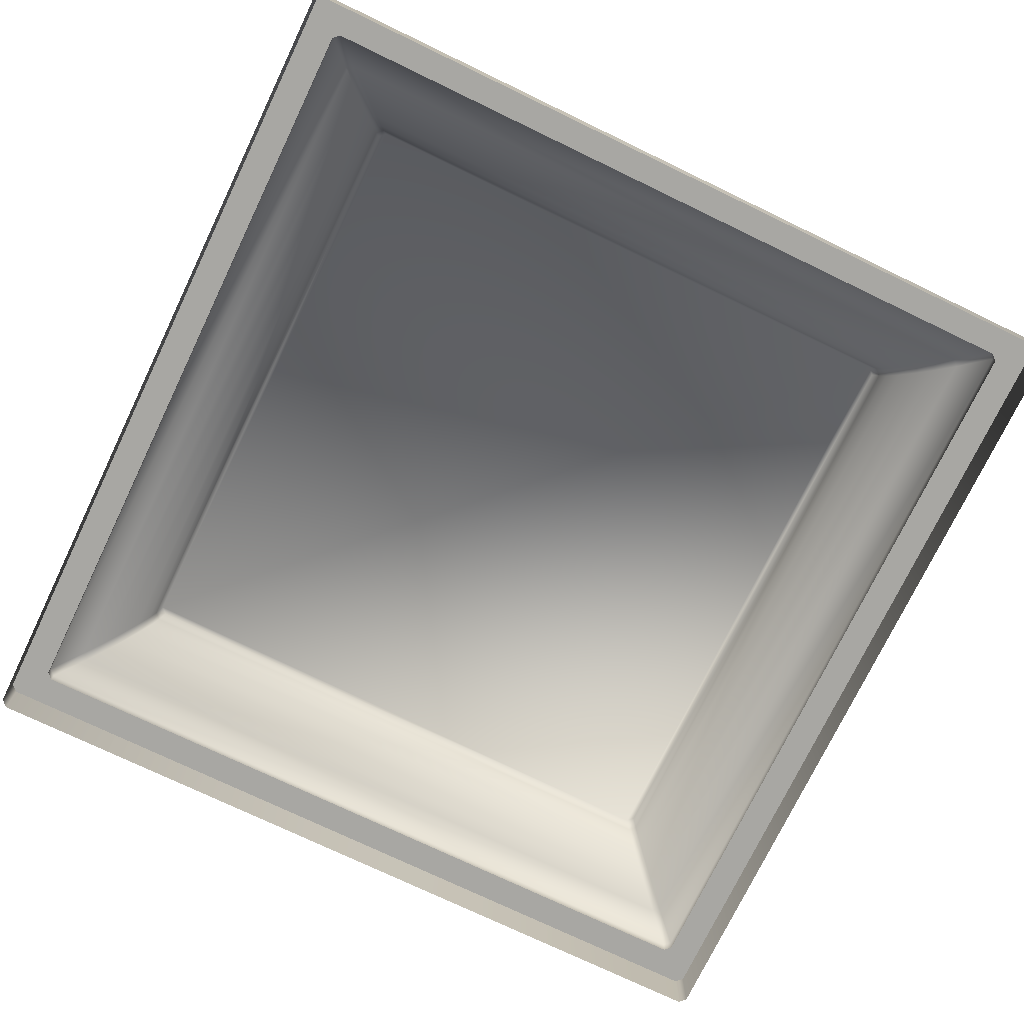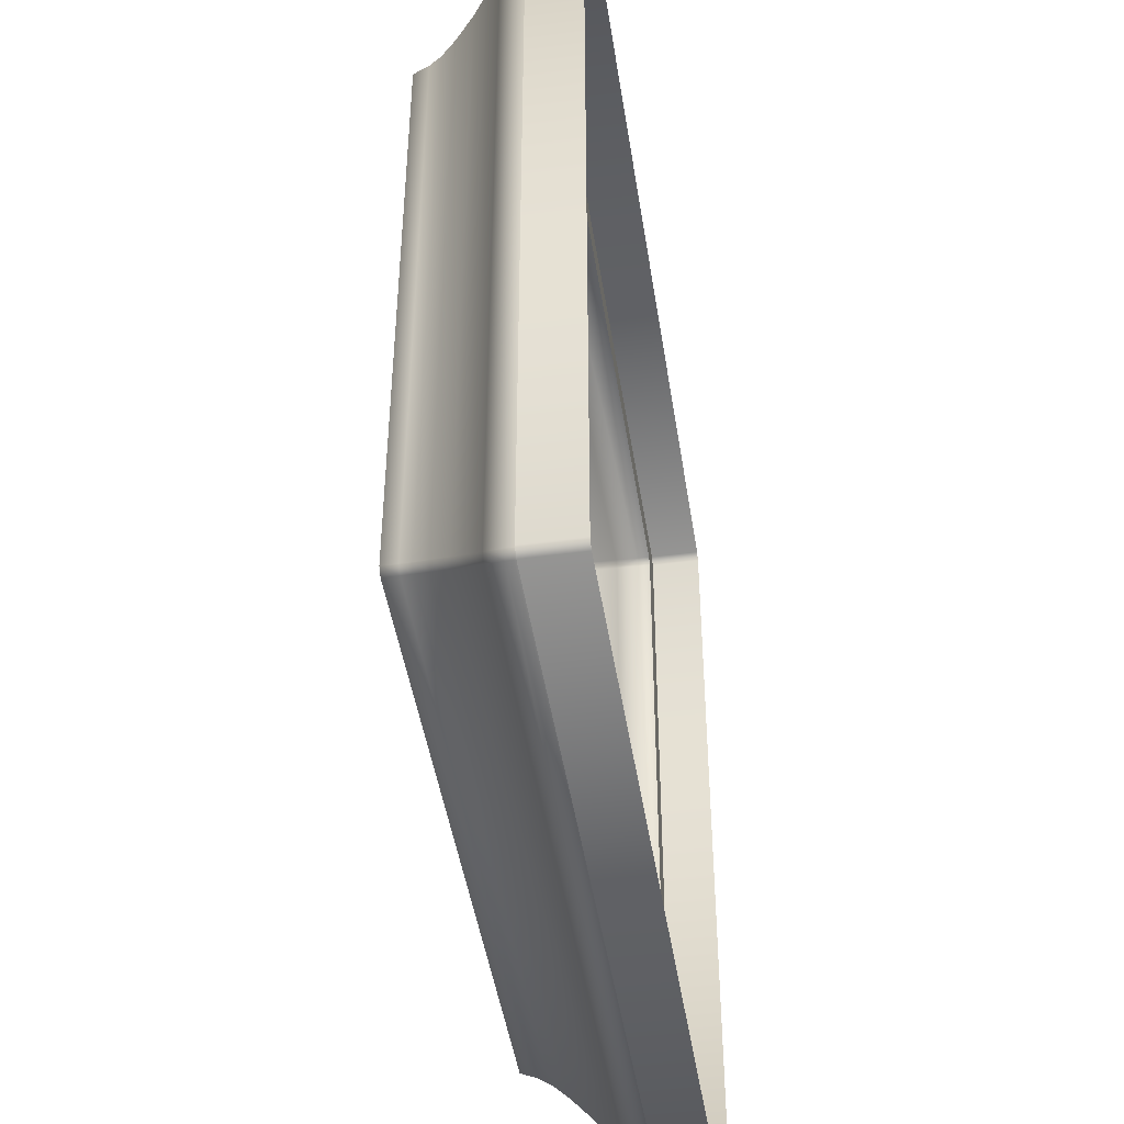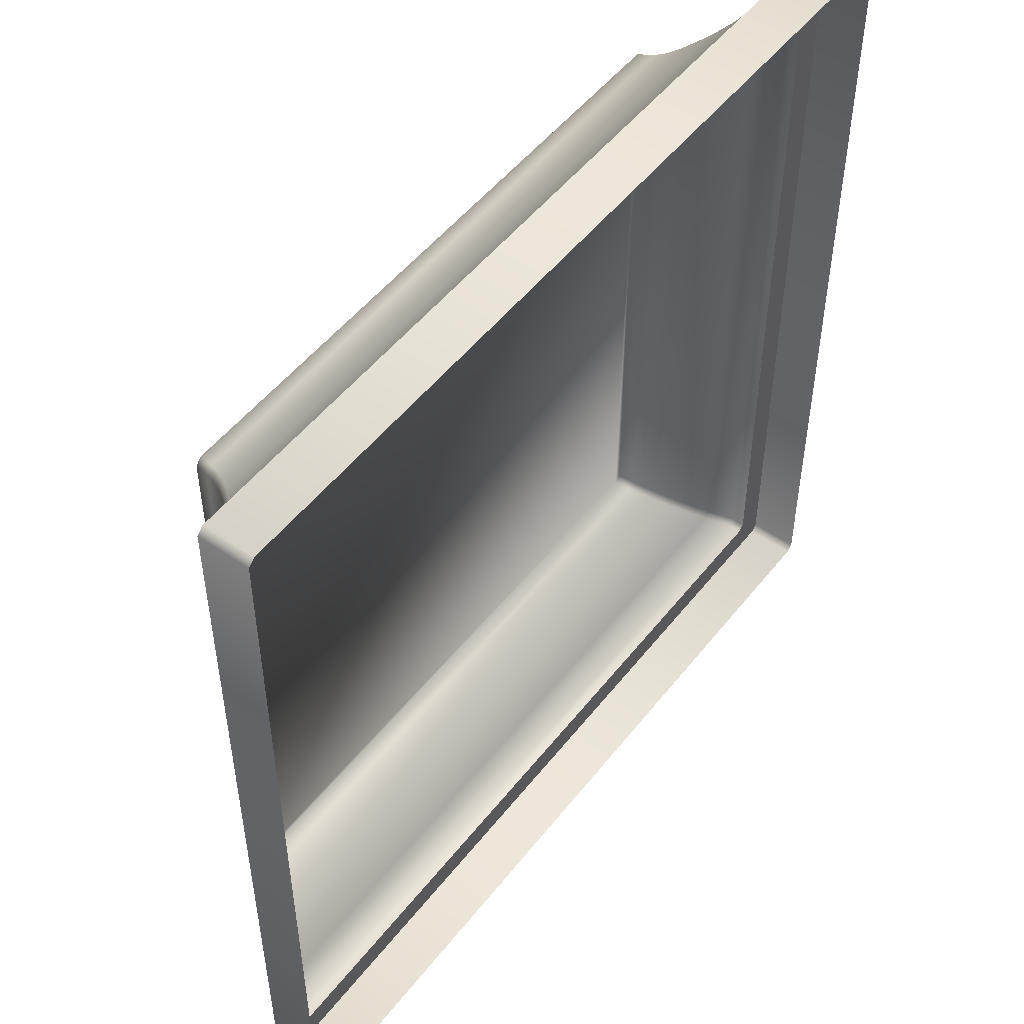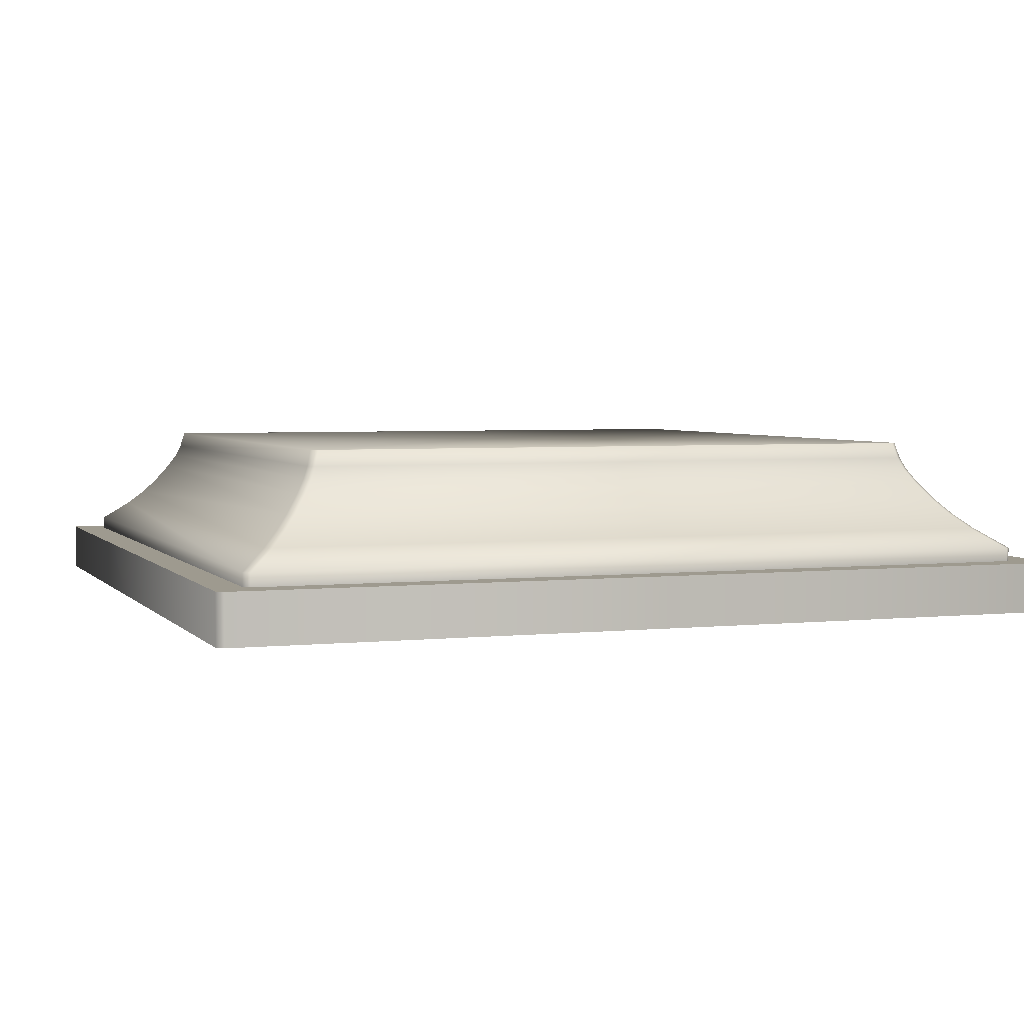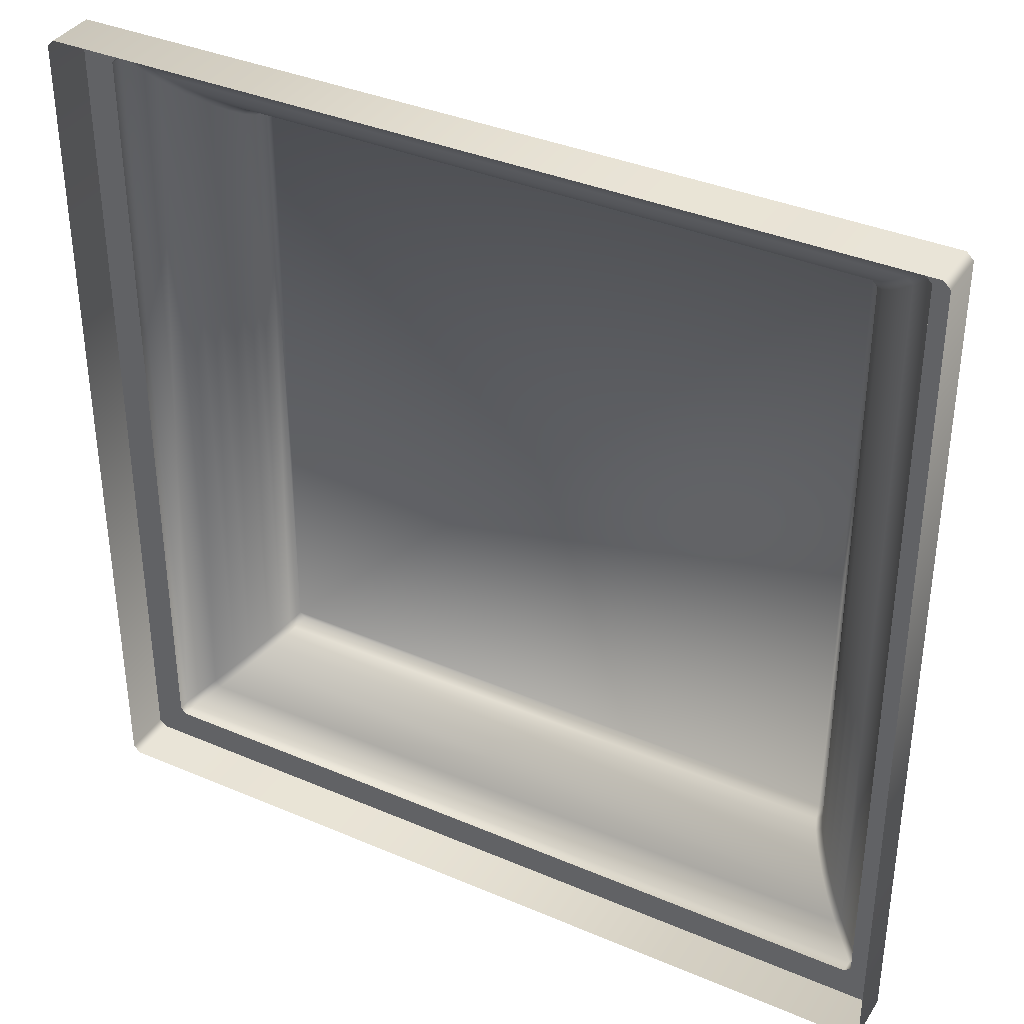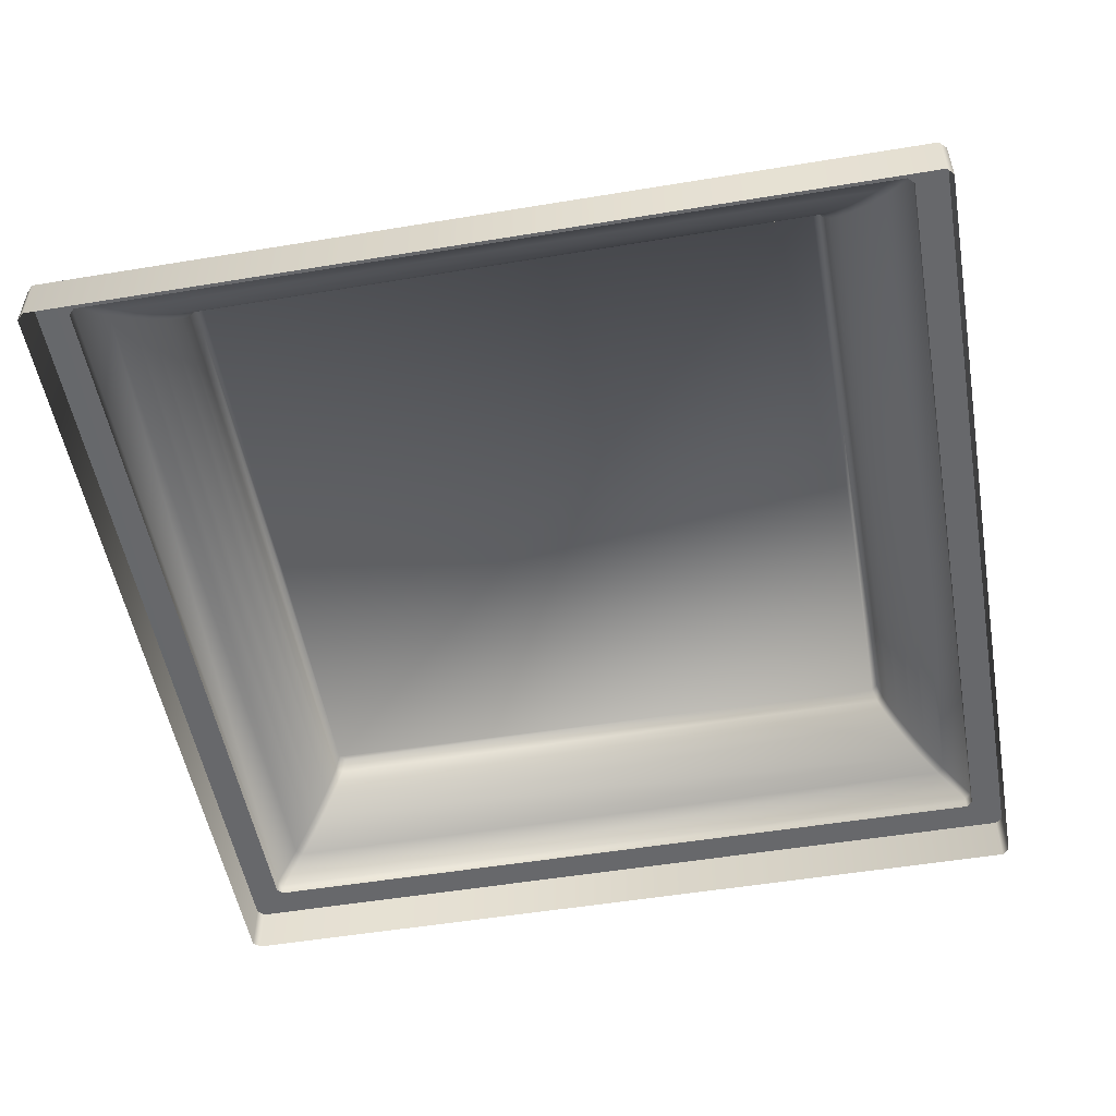
<metadata>
{"format":"obj","ext":"obj","renderer":"f3d","projection":"perspective","resolution":1024,"background":"white","views":[{"elev":-74.5,"azim":-25.7,"up":"+Y"},{"elev":-45.6,"azim":-81.3,"up":"+Z"},{"elev":51.1,"azim":-53.1,"up":"+Z"},{"elev":3.7,"azim":70.1,"up":"+Y"},{"elev":36.9,"azim":28.9,"up":"+Z"},{"elev":-52.3,"azim":10.1,"up":"+Y"}]}
</metadata>
<code>
o sponza_234
v -82.53 51.64 18.52
v -82.53 51.64 22.5
v -82.5 51.74 22.47
v -82.5 51.74 18.54
v -82.49 51.64 18.48
v -82.46 51.74 18.5
v -83.01 51.06 17.96
v -83.05 51.06 18
v -82.88 51.19 18.17
v -82.84 51.19 18.13
v -82.56 51.57 18.49
v -82.52 51.57 18.45
v -82.57 51.48 18.39
v -82.61 51.48 18.43
v -82.74 51.28 18.23
v -82.78 51.28 18.27
v -82.7 51.37 18.35
v -82.66 51.37 18.31
v -82.78 51.28 22.75
v -82.7 51.37 22.67
v -82.56 51.57 22.53
v -82.49 51.64 22.54
v -82.46 51.74 22.51
v -82.88 51.19 22.85
v -83.05 51.06 23.02
v -83.01 51.06 23.06
v -82.84 51.19 22.89
v -82.57 51.48 22.62
v -82.52 51.57 22.57
v -82.61 51.48 22.58
v -82.74 51.28 22.79
v -82.66 51.37 22.71
v -77.99 51.06 23.06
v -78.16 51.19 22.89
v -78.42 51.48 22.62
v -78.48 51.57 22.57
v -78.34 51.37 22.71
v -78.26 51.28 22.79
v -78.51 51.64 22.54
v -78.47 51.64 22.5
v -78.49 51.74 22.47
v -78.53 51.74 22.51
v -77.95 51.06 23.02
v -78.12 51.19 22.85
v -78.44 51.57 22.53
v -78.38 51.48 22.58
v -78.22 51.28 22.75
v -78.3 51.37 22.67
v -83.01 50.98 17.96
v -83.05 50.98 18
v -83.05 50.98 23.02
v -83.01 50.98 23.06
v -77.99 50.98 23.06
v -77.95 50.98 23.02
v -83.2 50.98 17.76
v -83.25 50.98 17.8
v -83.25 50.98 23.21
v -83.2 50.98 23.26
v -77.79 50.98 23.26
v -77.75 50.98 23.21
v -83.2 50.66 17.76
v -83.25 50.66 17.8
v -83.25 50.66 23.21
v -83.2 50.66 23.26
v -77.79 50.66 23.26
v -77.75 50.66 23.21
v -78.47 51.64 18.52
v -78.49 51.74 18.54
v -78.22 51.28 18.27
v -78.3 51.37 18.35
v -78.44 51.57 18.49
v -78.51 51.64 18.48
v -78.53 51.74 18.5
v -78.12 51.19 18.17
v -77.95 51.06 18
v -77.99 51.06 17.96
v -78.16 51.19 18.13
v -78.42 51.48 18.39
v -78.48 51.57 18.45
v -78.38 51.48 18.43
v -78.26 51.28 18.23
v -78.34 51.37 18.31
v -77.95 50.98 18
v -77.99 50.98 17.96
v -77.75 50.98 17.8
v -77.79 50.98 17.76
v -77.75 50.66 17.8
v -77.79 50.66 17.76
v -83.01 50.98 17.96
v -83.05 50.98 18
v -83.05 50.98 23.02
v -83.01 50.98 23.06
v -77.99 50.98 23.06
v -77.95 50.98 23.02
v -83.2 50.98 17.76
v -83.25 50.98 17.8
v -83.25 50.98 23.21
v -83.2 50.98 23.26
v -77.79 50.98 23.26
v -77.75 50.98 23.21
v -77.95 50.98 18
v -77.99 50.98 17.96
v -77.75 50.98 17.8
v -77.79 50.98 17.76
f 1 2 3
f 1 3 4
f 5 1 4
f 5 4 6
f 7 8 9
f 7 9 10
f 11 12 13
f 11 13 14
f 15 16 17
f 15 17 18
f 10 9 16
f 10 16 15
f 14 13 18
f 14 18 17
f 1 5 12
f 1 12 11
f 16 19 20
f 16 20 17
f 2 1 11
f 2 11 21
f 3 2 22
f 3 22 23
f 24 25 26
f 24 26 27
f 28 29 21
f 28 21 30
f 20 19 31
f 20 31 32
f 19 24 27
f 19 27 31
f 32 28 30
f 32 30 20
f 29 22 2
f 29 2 21
f 27 26 33
f 27 33 34
f 29 28 35
f 29 35 36
f 37 32 31
f 37 31 38
f 28 32 37
f 28 37 35
f 31 27 34
f 31 34 38
f 22 29 36
f 22 36 39
f 39 40 41
f 39 41 42
f 33 43 44
f 33 44 34
f 45 36 35
f 45 35 46
f 38 47 48
f 38 48 37
f 34 44 47
f 34 47 38
f 46 35 37
f 46 37 48
f 40 39 36
f 40 36 45
f 42 23 22
f 42 22 39
f 8 25 24
f 8 24 9
f 14 30 21
f 14 21 11
f 17 20 30
f 17 30 14
f 9 24 19
f 9 19 16
f 89 90 8
f 89 8 7
f 8 90 91
f 8 91 25
f 92 93 33
f 92 33 26
f 91 92 26
f 91 26 25
f 93 94 43
f 93 43 33
f 95 96 50
f 95 50 49
f 96 97 51
f 96 51 50
f 98 99 53
f 98 53 52
f 97 98 52
f 97 52 51
f 99 100 54
f 99 54 53
f 55 61 62
f 55 62 56
f 56 62 63
f 56 63 57
f 58 64 65
f 58 65 59
f 57 63 64
f 57 64 58
f 59 65 66
f 59 66 60
f 40 67 68
f 40 68 41
f 47 69 70
f 47 70 48
f 45 71 67
f 45 67 40
f 68 67 72
f 68 72 73
f 74 75 76
f 74 76 77
f 78 79 71
f 78 71 80
f 70 69 81
f 70 81 82
f 69 74 77
f 69 77 81
f 82 78 80
f 82 80 70
f 79 72 67
f 79 67 71
f 77 76 7
f 77 7 10
f 79 78 13
f 79 13 12
f 18 82 81
f 18 81 15
f 78 82 18
f 78 18 13
f 81 77 10
f 81 10 15
f 72 79 12
f 72 12 5
f 6 73 72
f 6 72 5
f 43 75 74
f 43 74 44
f 46 80 71
f 46 71 45
f 48 70 80
f 48 80 46
f 44 74 69
f 44 69 47
f 43 94 101
f 43 101 75
f 102 89 7
f 102 7 76
f 101 102 76
f 101 76 75
f 100 103 83
f 100 83 54
f 104 95 49
f 104 49 84
f 103 104 84
f 103 84 83
f 60 66 87
f 60 87 85
f 86 88 61
f 86 61 55
f 85 87 88
f 85 88 86
f 41 68 73
f 41 73 42
f 73 6 4
f 73 4 42
f 4 3 23
f 4 23 42

</code>
